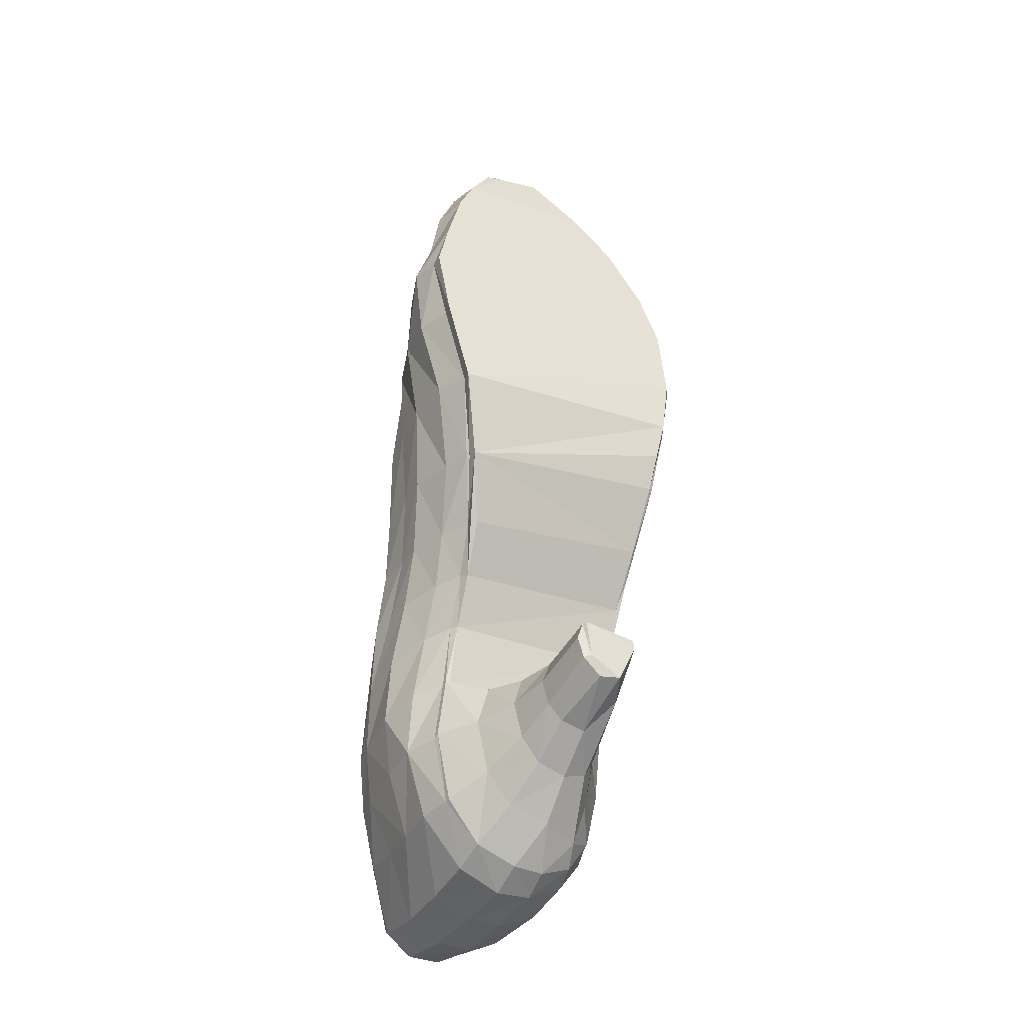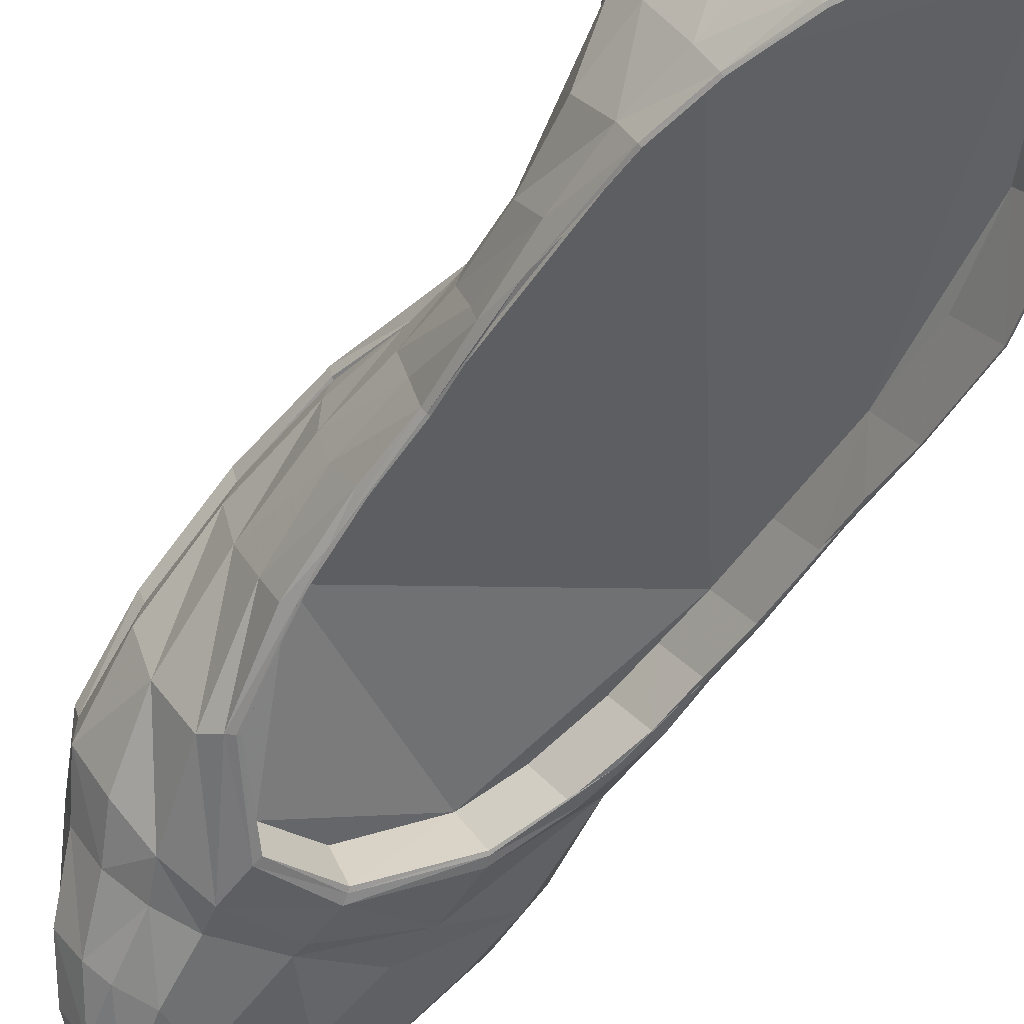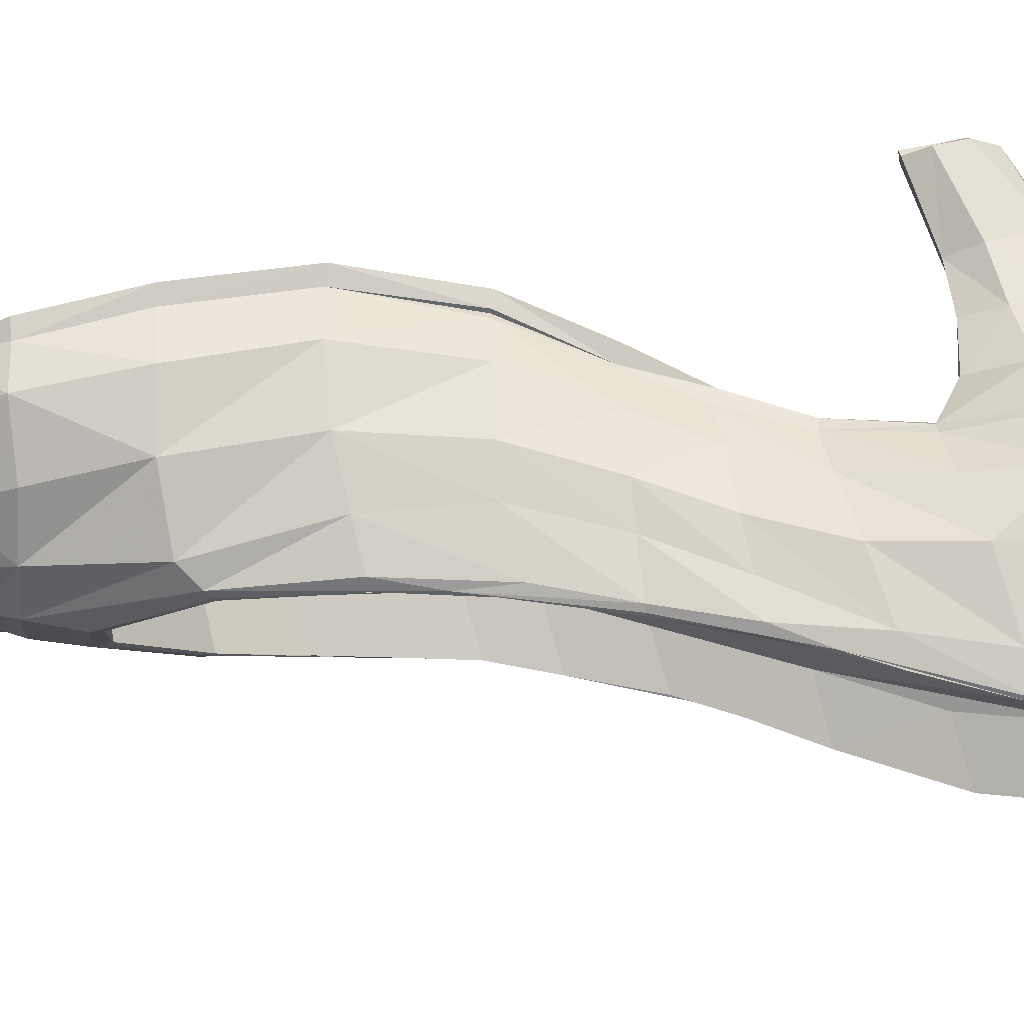
<metadata>
{"format":"obj","ext":"obj","renderer":"f3d","projection":"perspective","resolution":1024,"background":"white","views":[{"elev":-28.3,"azim":139.1,"up":"+Z"},{"elev":-63.5,"azim":151.2,"up":"+Y"},{"elev":-27.4,"azim":94.4,"up":"+Y"}]}
</metadata>
<code>
v -0.01058 0.01314 0.003911
v -7.948e-05 -0.005921 0.05067
v 0.001905 -0.0218 -0.04676
v -0.01026 0.0009372 -0.03591
v -0.01218 -0.0048 -0.0356
v -0.008038 -0.02014 -0.04791
v -0.007846 -0.02124 -0.04739
v 0.01199 -0.0001608 -0.004808
v -0.01553 0.0004472 0.00859
v -0.01546 -0.004478 0.0004623
v 0.004954 -0.01012 0.02755
v -0.01529 0.01 0.01841
v 0.009859 -0.0009098 -0.01613
v -0.01043 -0.01219 -0.04354
v 0.01395 -0.004982 0.03044
v 0.009411 -0.01837 -0.02765
v 0.007491 0.02061 -0.02603
v -0.0157 -0.006 -0.006377
v -0.01173 0.003955 0.04186
v -0.01272 0.01016 0.03437
v -0.01067 0.007982 -0.006963
v -0.001323 -0.007396 0.03265
v 0.008597 0.004551 -0.03517
v -0.016 -0.01323 -0.02548
v -0.006146 -0.004431 -0.04694
v 0.006334 0.01969 -0.02199
v 0.006398 0.01268 -0.02423
v -0.01255 -0.003767 0.0174
v 0.005438 -0.009365 0.03174
v -0.004761 0.007208 -0.03272
v -0.01391 0.009194 0.007641
v 0.007719 0.003644 -0.02481
v 0.009191 -0.01642 -0.03336
v 0.006695 0.008202 -0.02488
v 0.0001665 0.01132 -0.03557
v 0.009447 -0.008907 -0.03957
v 0.0109 -0.003841 -0.0387
v 0.01038 -0.007703 -0.004533
v 0.01038 -0.01291 -0.005844
v -0.009264 -0.004424 -0.04283
v -0.005232 0.006523 -0.02694
v 0.01064 -0.0001648 -0.03789
v -0.01262 0.01459 0.01894
v 0.0005045 -0.00692 0.04378
v -0.01505 0.00308 0.002411
v 0.007417 0.01353 -0.02955
v -0.001607 -0.007672 0.02738
v 0.01168 -0.01113 0.0009003
v 0.01111 -0.01388 -0.0127
v 0.009954 -0.0007428 -0.02322
v -0.01424 -0.00511 -0.026
v 0.01287 -0.006445 0.002452
v -0.0001815 -0.003073 0.02798
v -0.01388 -0.003604 0.01052
v -0.01247 0.001139 0.007057
v 0.007307 -0.00588 0.04708
v 0.0149 0.007266 0.01264
v -0.01192 0.01403 0.01158
v 0.01196 -0.009379 -0.0185
v -0.0116 0.001082 0.0119
v -0.01328 -0.0003088 0.03377
v 0.005789 -0.01987 -0.03994
v -0.005923 -0.004529 0.04098
v 0.01257 -0.004969 -0.03116
v -0.01098 0.0102 0.0004273
v 0.00775 0.01289 -0.0268
v 0.003846 -0.01481 -0.0469
v -0.005946 0.005161 0.04765
v 0.002694 -0.00152 0.05478
v 0.01204 -0.00491 0.0354
v -0.01087 -0.001541 0.04123
v 0.00423 0.02156 -0.02814
v 0.01086 0.005013 -0.00468
v -0.01122 -0.01773 -0.04353
v 0.002799 0.0109 -0.03613
v 0.01067 0.0004042 -0.03773
v 0.001519 -0.0226 -0.04642
v -0.01282 -0.0002978 -0.02644
v -0.009489 0.007757 0.04223
v 0.01686 0.003224 0.03076
v -0.004712 0.001611 -0.04533
v 0.005336 -0.001832 0.05214
v 0.004824 -0.008171 0.04114
v -0.003688 -0.005241 0.04663
v -0.01604 -0.01001 -0.01667
v 0.003713 -0.007282 0.04869
v -0.01197 0.01089 0.03446
v 0.01363 0.002466 0.002794
v 0.001921 0.01844 -0.02943
v -0.007551 -0.01293 -0.04809
v -0.006166 0.004752 -0.04055
v 0.005802 0.009977 -0.0349
v 0.0109 -0.0066 0.002094
v -0.01515 -0.003586 -0.01737
v -0.002541 0.01048 -0.02645
v -0.001837 -0.007845 0.02877
v 0.01064 -0.01281 -0.005842
v -0.01355 -0.00874 -0.02412
v -0.001069 -0.006919 0.03419
v -0.005613 -0.01516 -0.04565
v 0.01561 0.003272 0.01259
v 0.01004 -0.008137 0.03099
v 0.01004 0.001011 -0.009995
v 0.007484 0.001636 -0.04258
v -0.01607 -0.003594 0.0007753
v 0.01028 -0.001537 -0.02319
v 0.009061 0.00135 0.04812
v 0.007909 0.008307 -0.02797
v -0.001179 -0.01653 -0.04644
v 0.01469 -0.002334 0.01205
v 0.002917 -0.0002748 -0.04682
v 0.003621 0.01503 -0.03221
v 0.00763 0.0194 -0.02203
v -0.0006905 0.01462 -0.02547
v -0.01624 -0.006175 -0.008701
v 0.001614 0.0211 -0.02284
v 0.011 -0.01465 -0.02017
v -0.01383 0.001932 -0.01063
v -0.008329 0.003752 -0.03502
v 0.00176 -0.006731 -0.04818
v -0.01578 -0.006703 -0.01706
v 0.00848 0.01952 -0.02395
v -0.01635 -0.009452 -0.01661
v -0.01494 -0.00282 0.01064
v 0.001801 -0.01632 -0.04452
v -0.0119 -0.01063 -0.03307
v -0.01318 0.0001452 0.001772
v -0.005047 0.006347 -0.02676
v 0.01483 0.003521 0.03696
v -0.01582 -0.01343 -0.02551
v 0.01042 -0.01446 -0.01284
v 0.009138 0.0004102 0.04807
v 0.004722 -0.009974 0.0267
v 0.01705 0.001235 0.02203
v 0.007515 -0.0143 -0.03996
v 0.01703 0.006745 0.0223
v -0.01312 -0.00381 0.01387
v 0.01312 0.005713 0.002927
v -0.003644 -0.01595 -0.04663
v -0.01017 0.009869 -0.003558
v 4.452e-05 0.003948 -0.045
v -0.0007465 0.0008972 -0.04692
v 0.00911 -0.01855 -0.02764
v 0.01173 -0.008244 -0.005423
v 0.001302 -0.02274 -0.04621
v -0.003242 0.007642 -0.03752
v 0.01647 0.005408 0.02233
v -0.001706 -0.00776 0.02785
v 0.006335 0.02067 -0.02827
v 0.009855 0.002177 -0.01034
v 0.0119 -0.005109 -0.02412
v -0.003713 -0.01338 -0.04952
v -0.001025 0.01125 -0.03393
v 0.0122 -0.001794 0.04286
v -0.01007 0.006973 0.04216
v 0.005736 -0.007861 -0.04594
v -0.01442 4.117e-05 0.0281
v -0.007768 0.001548 -0.04193
v -0.01097 -0.01874 -0.04307
v 0.01201 -0.01057 0.01019
v -0.01154 0.01302 0.008511
v -0.005359 -0.02218 -0.04868
v 0.01109 -0.002287 -0.01063
v 0.002001 -0.005482 0.0534
v -0.006383 0.00435 0.04758
v 0.007441 0.009127 -0.03218
v 0.00505 -0.008452 0.03451
v -0.008582 -0.01304 -0.04128
v -0.002566 0.006351 -0.0417
v 0.01318 -0.007058 0.01101
v 0.006138 0.01423 -0.03138
v 0.01017 -0.01072 0.01941
v 0.005283 -0.02059 -0.03975
v -0.01341 0.0139 0.01884
v -0.014 0.01192 0.02755
v 0.01288 0.006173 0.002954
v -0.001396 0.001859 0.05324
v 0.00782 -0.01954 -0.03359
v 0.01115 -0.005856 0.01115
v -0.01413 -0.01538 -0.03455
v -0.01477 -0.003536 0.005714
v 0.01147 -0.009703 -0.03235
v 0.004981 -0.02078 -0.03966
v -0.01448 -0.01465 -0.03483
v 0.01132 -0.01136 0.0053
v -0.0155 0.004744 0.009014
v 0.006366 0.005875 -0.03891
v 0.01168 -0.001131 -0.03038
v 0.01104 -0.01242 -0.005864
v 0.01046 -0.01547 -0.01674
v -0.01373 -0.005397 -0.01549
v -0.0161 0.004202 0.02783
v -0.01341 -0.001356 -0.005025
v 0.003719 0.0008212 0.05254
v 0.01031 -0.0009978 -0.02303
v 0.009159 -0.0133 -0.0263
v 0.009287 -0.002428 0.04789
v 0.007431 0.003566 -0.02471
v 0.01082 -0.01054 0.01981
v 0.009543 0.0001062 -0.01624
v -0.002128 0.01097 -0.0305
v 0.01106 -0.004259 -0.01693
v -0.0005925 0.0145 -0.0252
v -0.01137 0.01489 0.01266
v 0.005145 -0.00511 0.02741
v -0.005223 -0.0211 -0.04915
v 0.0125 -0.004926 -0.005236
v 8.852e-05 -0.01414 -0.0491
v -0.01156 -0.004251 0.01712
v -0.01033 0.00641 -0.01022
v -0.004373 0.001208 0.05108
v 0.007467 0.01991 -0.02187
v 0.01442 -0.0006558 0.03604
v -0.007724 -0.003812 0.03383
v -0.01553 -0.002704 0.005886
v 0.01164 -0.0006208 -0.0299
v 0.009853 -0.01073 0.01917
v 0.01318 0.006315 0.002872
v -0.01357 0.006084 -0.0004987
v -0.008899 -0.003891 0.02954
v 0.002941 -0.004297 0.05396
v -0.004122 -0.002048 0.05215
v -0.01571 -0.0007508 0.001671
v -0.009114 -0.005281 0.02342
v -0.01103 0.005379 -0.009794
v -0.01592 0.005381 0.01785
v -0.01458 0.00664 0.03407
v -0.007985 -0.02104 -0.04759
v -0.01573 0.008275 0.02767
v 0.01518 -0.003946 0.02217
v -0.01099 0.003429 -0.0168
v -0.003761 0.004305 -0.0438
v -0.01483 0.0004932 0.01813
v 0.005519 -0.005265 0.0508
v -0.01215 0.00124 0.04149
v -0.0002645 0.01528 -0.02935
v 0.01042 -0.009248 -0.01159
v 0.01382 -0.002859 0.002588
v 0.003384 0.003166 -0.04464
v -0.002952 -0.004016 0.052
v 0.01187 -0.007217 -0.01143
v 0.009313 0.003687 -0.02922
v 0.01191 0.00216 0.04364
v 0.01339 0.007551 0.002735
v -0.007821 -0.003054 0.0468
v 0.007644 -0.01442 -0.03208
v 0.009948 -0.01148 -0.01942
v -0.01536 -0.002325 -0.008025
v -0.006651 -0.0008208 0.02316
v 0.005189 -0.01524 -0.03804
v -0.001851 -0.02189 -0.04893
v 0.01204 -0.009185 0.0214
v -0.01435 -0.01529 -0.03462
v 0.01125 -0.01093 -0.01216
v 0.007534 -0.01969 -0.03352
v -0.00949 0.00342 -0.02626
v 0.0003655 -0.00231 0.0547
v 0.0109 -0.01181 0.0007213
v -0.01399 0.0005202 -0.01739
v -0.008745 -0.0002788 0.04731
v 0.001751 0.02143 -0.02406
v -0.0131 0.01293 0.02769
v 0.002263 0.007368 -0.04056
v -0.002176 -0.02293 -0.04846
v 0.01094 0.003448 -0.004433
v -0.01453 0.01001 0.01176
v -0.0151 -0.003301 0.005787
v 0.01722 0.004705 0.03089
v -0.01596 -0.006659 -0.008745
v -0.009367 0.0003072 0.01838
v 0.007145 -0.001797 -0.04449
v 0.008745 -0.007486 0.03485
v -0.01353 -0.01067 -0.03484
v -0.002327 0.01034 -0.02629
v -0.008046 0.001729 0.04751
v -0.01041 0.004416 -0.01695
v -0.008645 -0.005324 0.02218
v 0.01049 -0.01575 -0.02733
v -0.009797 0.003502 -0.02644
v 0.01542 0.008605 0.01245
v -0.01008 0.002939 -0.02618
v -0.01008 0.01325 0.003892
v -0.008284 0.004176 -0.03446
v 0.009869 -0.005649 0.02053
v 0.009933 -0.0167 -0.02069
v -0.01518 -0.009526 -0.02581
v -0.01575 -0.007778 -0.01123
v 0.01113 -0.01116 0.009588
v -0.01499 0.003241 0.03382
v 0.008182 0.02011 -0.02632
v -0.008842 -0.005377 0.02247
v 0.01232 -0.009787 -0.02569
v -0.001953 -0.00539 -0.0485
v -0.01616 -0.01259 -0.0255
v 0.008095 -0.007125 0.04155
v -0.006305 0.004252 -0.04076
v 0.01014 -0.005196 0.04205
v 0.0169 -0.0002998 0.03076
v -0.01574 -0.004223 0.0005963
v -0.01049 0.01436 0.008276
v -0.01113 -0.01851 -0.04322
v 0.005512 0.0001752 0.05241
f 244 282 300
f 281 279 283
f 110 230 252
f 29 252 102
f 157 233 220
f 72 212 17
f 72 261 212
f 200 195 50
f 256 279 276
f 276 279 281
f 212 26 113
f 139 109 100
f 139 162 109
f 264 109 162
f 109 264 125
f 145 125 264
f 125 145 250
f 183 250 145
f 250 183 246
f 255 246 183
f 246 255 196
f 143 196 255
f 196 143 247
f 285 247 143
f 247 285 237
f 131 237 285
f 237 131 38
f 39 38 131
f 38 39 93
f 258 93 39
f 93 258 179
f 288 179 258
f 179 288 284
f 217 284 288
f 284 217 205
f 133 205 217
f 205 133 53
f 47 53 133
f 53 47 249
f 277 249 47
f 249 277 270
f 209 270 277
f 270 209 60
f 54 60 209
f 60 54 55
f 181 55 54
f 55 181 127
f 10 127 181
f 127 10 193
f 18 193 10
f 193 18 191
f 287 191 18
f 85 191 287
f 191 85 98
f 130 98 85
f 98 130 126
f 180 126 130
f 126 180 168
f 159 168 180
f 168 159 100
f 7 100 159
f 100 7 139
f 162 139 7
f 261 116 212
f 26 212 116
f 89 261 72
f 122 290 17
f 212 113 17
f 122 17 113
f 204 43 280
f 136 280 43
f 276 210 200
f 150 200 210
f 150 210 73
f 140 73 210
f 73 140 244
f 282 244 140
f 300 204 244
f 280 244 204
f 65 161 1
f 58 1 161
f 1 21 65
f 225 65 21
f 21 276 225
f 201 30 95
f 41 95 30
f 146 30 153
f 201 153 30
f 169 146 35
f 153 35 146
f 263 169 75
f 35 75 169
f 92 75 171
f 112 171 75
f 166 92 46
f 171 46 92
f 108 166 66
f 46 66 166
f 103 13 200
f 265 103 150
f 200 150 103
f 218 265 244
f 150 244 265
f 244 280 218
f 174 43 58
f 204 58 43
f 300 58 204
f 300 282 58
f 1 58 282
f 282 140 1
f 21 1 140
f 140 210 21
f 21 210 276
f 13 195 200
f 150 73 244
f 274 128 34
f 198 34 128
f 34 108 27
f 66 27 108
f 128 256 198
f 50 198 256
f 279 41 283
f 30 283 41
f 283 30 91
f 146 91 30
f 91 146 169
f 263 141 169
f 75 35 112
f 89 112 35
f 35 153 89
f 236 89 153
f 153 201 236
f 236 201 114
f 95 114 201
f 203 274 27
f 34 27 274
f 141 263 239
f 104 239 187
f 263 187 239
f 76 104 23
f 187 23 104
f 242 216 23
f 76 23 216
f 32 195 242
f 216 242 195
f 242 108 32
f 34 32 108
f 23 166 242
f 108 242 166
f 187 92 23
f 166 23 92
f 263 75 187
f 92 187 75
f 27 26 203
f 116 261 114
f 236 114 261
f 261 89 236
f 112 89 72
f 72 149 112
f 171 112 149
f 149 290 171
f 46 171 290
f 290 122 46
f 66 46 122
f 113 27 122
f 66 122 27
f 136 43 268
f 262 268 43
f 80 136 268
f 262 43 175
f 174 175 43
f 57 280 147
f 136 147 280
f 176 218 57
f 280 57 218
f 218 176 265
f 106 195 13
f 216 195 188
f 106 188 195
f 76 216 42
f 188 42 216
f 76 42 104
f 232 169 141
f 296 91 232
f 169 232 91
f 119 283 296
f 91 296 283
f 283 119 281
f 147 136 80
f 47 148 277
f 291 277 148
f 11 148 133
f 47 133 148
f 172 11 217
f 133 217 11
f 185 172 288
f 217 288 172
f 288 258 185
f 97 185 39
f 258 39 185
f 190 97 131
f 39 131 97
f 131 285 190
f 16 190 143
f 285 143 190
f 178 16 255
f 143 255 16
f 173 183 77
f 145 77 183
f 145 264 77
f 228 162 7
f 301 228 159
f 7 159 228
f 253 301 180
f 159 180 301
f 24 253 130
f 180 130 253
f 123 24 85
f 130 85 24
f 269 123 287
f 85 287 123
f 287 18 269
f 299 269 10
f 18 10 269
f 267 299 181
f 10 181 299
f 137 267 54
f 181 54 267
f 54 209 137
f 209 277 137
f 291 137 277
f 58 266 174
f 12 174 266
f 13 103 202
f 163 202 103
f 94 121 248
f 90 152 6
f 206 6 152
f 81 232 142
f 141 142 232
f 296 232 158
f 81 158 232
f 25 90 40
f 14 40 90
f 293 152 25
f 90 25 152
f 25 81 293
f 142 293 81
f 119 296 4
f 158 4 296
f 281 119 78
f 4 78 119
f 231 281 259
f 78 259 281
f 111 142 239
f 141 239 142
f 293 142 120
f 111 120 142
f 208 152 120
f 293 120 152
f 14 90 74
f 6 74 90
f 273 14 184
f 74 184 14
f 5 40 273
f 14 273 40
f 5 273 51
f 286 51 273
f 286 121 51
f 94 51 121
f 31 266 161
f 58 161 266
f 225 231 118
f 259 118 231
f 225 118 65
f 219 65 118
f 9 124 233
f 28 233 124
f 188 64 42
f 37 42 64
f 151 64 106
f 188 106 64
f 106 13 151
f 202 151 13
f 104 42 271
f 37 271 42
f 271 37 156
f 36 156 37
f 156 36 67
f 135 67 36
f 67 135 3
f 62 3 135
f 88 8 138
f 265 138 8
f 37 64 36
f 182 36 64
f 135 36 33
f 182 33 36
f 33 182 278
f 292 278 182
f 238 110 52
f 170 52 110
f 251 208 3
f 67 3 208
f 208 120 67
f 156 67 120
f 120 111 156
f 271 156 111
f 271 111 104
f 239 104 111
f 206 152 251
f 208 251 152
f 158 81 40
f 25 40 81
f 4 158 5
f 40 5 158
f 78 4 51
f 5 51 4
f 51 94 78
f 259 78 94
f 259 94 118
f 248 118 94
f 254 49 117
f 182 64 292
f 151 292 64
f 138 101 88
f 163 103 8
f 265 8 103
f 160 170 199
f 252 199 170
f 118 248 219
f 45 248 223
f 189 49 144
f 254 144 49
f 144 52 189
f 48 189 52
f 186 9 226
f 233 226 9
f 101 110 88
f 238 88 110
f 134 230 101
f 110 101 230
f 12 266 226
f 186 226 266
f 31 186 266
f 248 45 219
f 286 273 294
f 184 294 273
f 215 124 9
f 105 223 115
f 248 115 223
f 9 223 215
f 105 215 223
f 186 45 9
f 223 9 45
f 186 31 45
f 219 45 31
f 31 161 219
f 65 219 161
f 62 135 33
f 207 8 238
f 88 238 8
f 241 163 207
f 8 207 163
f 59 202 241
f 163 241 202
f 151 202 292
f 59 292 202
f 52 170 48
f 160 48 170
f 248 121 115
f 123 115 121
f 123 121 294
f 286 294 121
f 117 278 59
f 292 59 278
f 254 117 241
f 59 241 117
f 144 254 207
f 241 207 254
f 207 238 144
f 52 144 238
f 170 110 252
f 298 134 80
f 252 230 102
f 15 102 230
f 226 233 192
f 157 192 233
f 175 174 229
f 12 229 174
f 15 230 298
f 134 298 230
f 229 12 192
f 226 192 12
f 11 29 96
f 22 96 29
f 22 220 96
f 224 96 220
f 220 233 224
f 28 224 233
f 11 199 29
f 252 29 199
f 231 225 276
f 276 281 231
f 138 265 176
f 176 57 138
f 101 138 57
f 101 57 134
f 147 134 57
f 134 147 80
f 97 189 185
f 48 185 189
f 190 49 97
f 189 97 49
f 49 190 117
f 278 117 16
f 190 16 117
f 33 278 178
f 16 178 278
f 173 62 178
f 33 178 62
f 3 62 77
f 173 77 62
f 251 3 264
f 77 264 3
f 162 206 264
f 251 264 206
f 228 6 162
f 206 162 6
f 74 6 301
f 228 301 6
f 184 74 253
f 301 253 74
f 294 184 24
f 253 24 184
f 24 123 294
f 269 115 123
f 299 105 269
f 115 269 105
f 267 215 299
f 105 299 215
f 137 124 267
f 215 267 124
f 28 124 137
f 224 28 291
f 137 291 28
f 148 96 291
f 224 291 96
f 96 148 11
f 172 199 11
f 160 199 185
f 172 185 199
f 48 160 185
f 173 178 183
f 255 183 178
f 195 32 50
f 198 50 32
f 32 34 198
f 113 26 27
f 203 116 114
f 116 203 26
f 274 203 95
f 114 95 203
f 128 274 41
f 95 41 274
f 41 279 128
f 256 128 279
f 256 276 50
f 200 50 276
f 149 17 290
f 17 149 72
f 168 100 126
f 98 126 191
f 193 191 127
f 55 127 60
f 270 60 249
f 53 249 205
f 284 205 179
f 93 179 38
f 237 38 247
f 196 247 246
f 250 246 125
f 109 125 100
f 126 100 191
f 60 127 249
f 205 249 179
f 247 38 246
f 125 246 100
f 191 100 127
f 249 127 179
f 38 179 246
f 100 246 127
f 179 127 246
f 2 86 164
f 222 240 257
f 129 268 87
f 262 87 268
f 243 129 79
f 87 79 129
f 107 243 68
f 79 68 243
f 194 107 177
f 68 177 107
f 268 129 80
f 82 132 302
f 302 69 82
f 177 257 194
f 177 68 211
f 165 211 68
f 68 79 165
f 155 165 79
f 79 87 155
f 20 155 87
f 87 262 20
f 175 20 262
f 107 132 243
f 132 107 302
f 194 302 107
f 302 194 69
f 69 194 257
f 213 298 129
f 80 129 298
f 272 102 70
f 15 70 102
f 29 102 167
f 272 167 102
f 22 29 99
f 167 99 29
f 214 220 99
f 22 99 220
f 61 157 214
f 220 214 157
f 192 157 289
f 61 289 157
f 20 175 227
f 229 227 175
f 154 213 243
f 129 243 213
f 295 272 297
f 70 297 272
f 167 272 83
f 295 83 272
f 99 167 44
f 83 44 167
f 214 99 63
f 44 63 99
f 61 214 71
f 63 71 214
f 289 61 235
f 71 235 61
f 155 20 19
f 227 19 20
f 197 154 132
f 243 132 154
f 297 56 295
f 83 295 86
f 56 86 295
f 86 44 83
f 63 44 84
f 71 63 245
f 84 245 63
f 235 71 260
f 245 260 71
f 165 155 275
f 19 275 155
f 132 82 197
f 234 86 56
f 44 86 2
f 84 44 2
f 245 84 240
f 2 240 84
f 260 245 222
f 240 222 245
f 275 211 165
f 86 234 164
f 221 164 234
f 164 240 2
f 240 164 257
f 221 257 164
f 15 298 70
f 213 70 298
f 70 213 297
f 154 297 213
f 297 154 56
f 197 56 154
f 56 197 234
f 82 234 197
f 221 234 82
f 211 222 177
f 275 260 211
f 222 211 260
f 19 235 275
f 260 275 235
f 227 289 19
f 235 19 289
f 229 192 227
f 289 227 192
f 69 221 82
f 221 69 257
f 177 222 257

</code>
